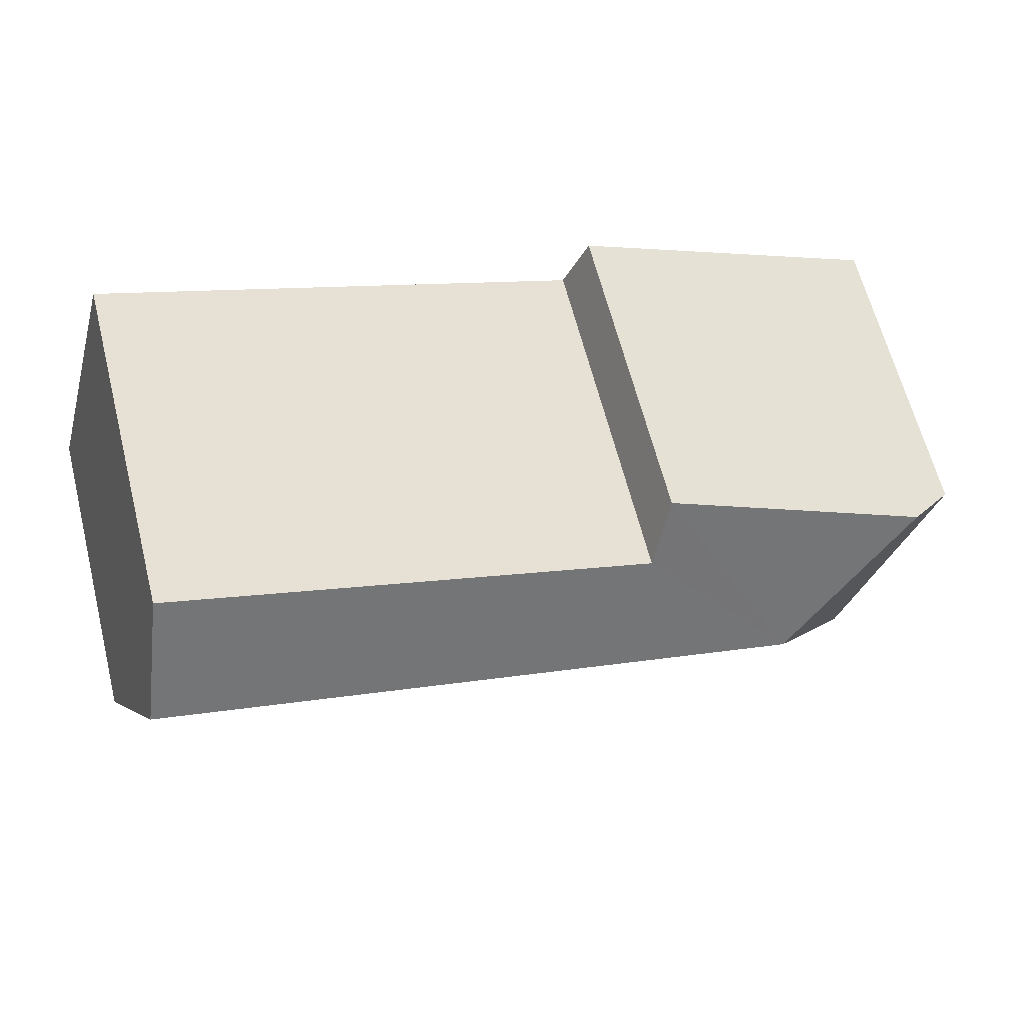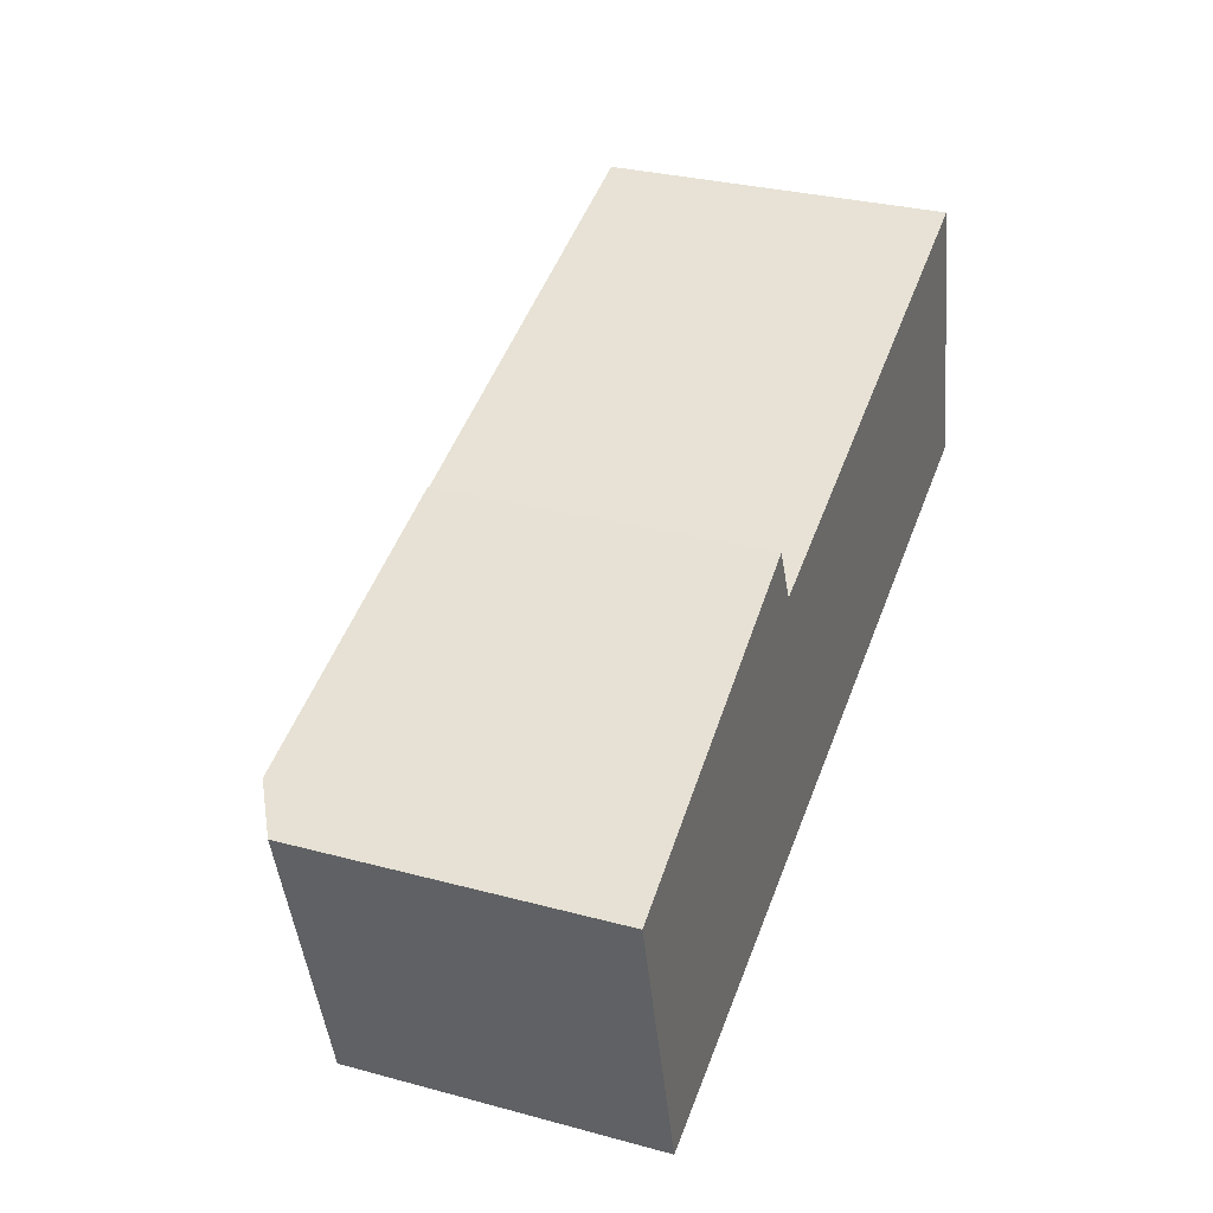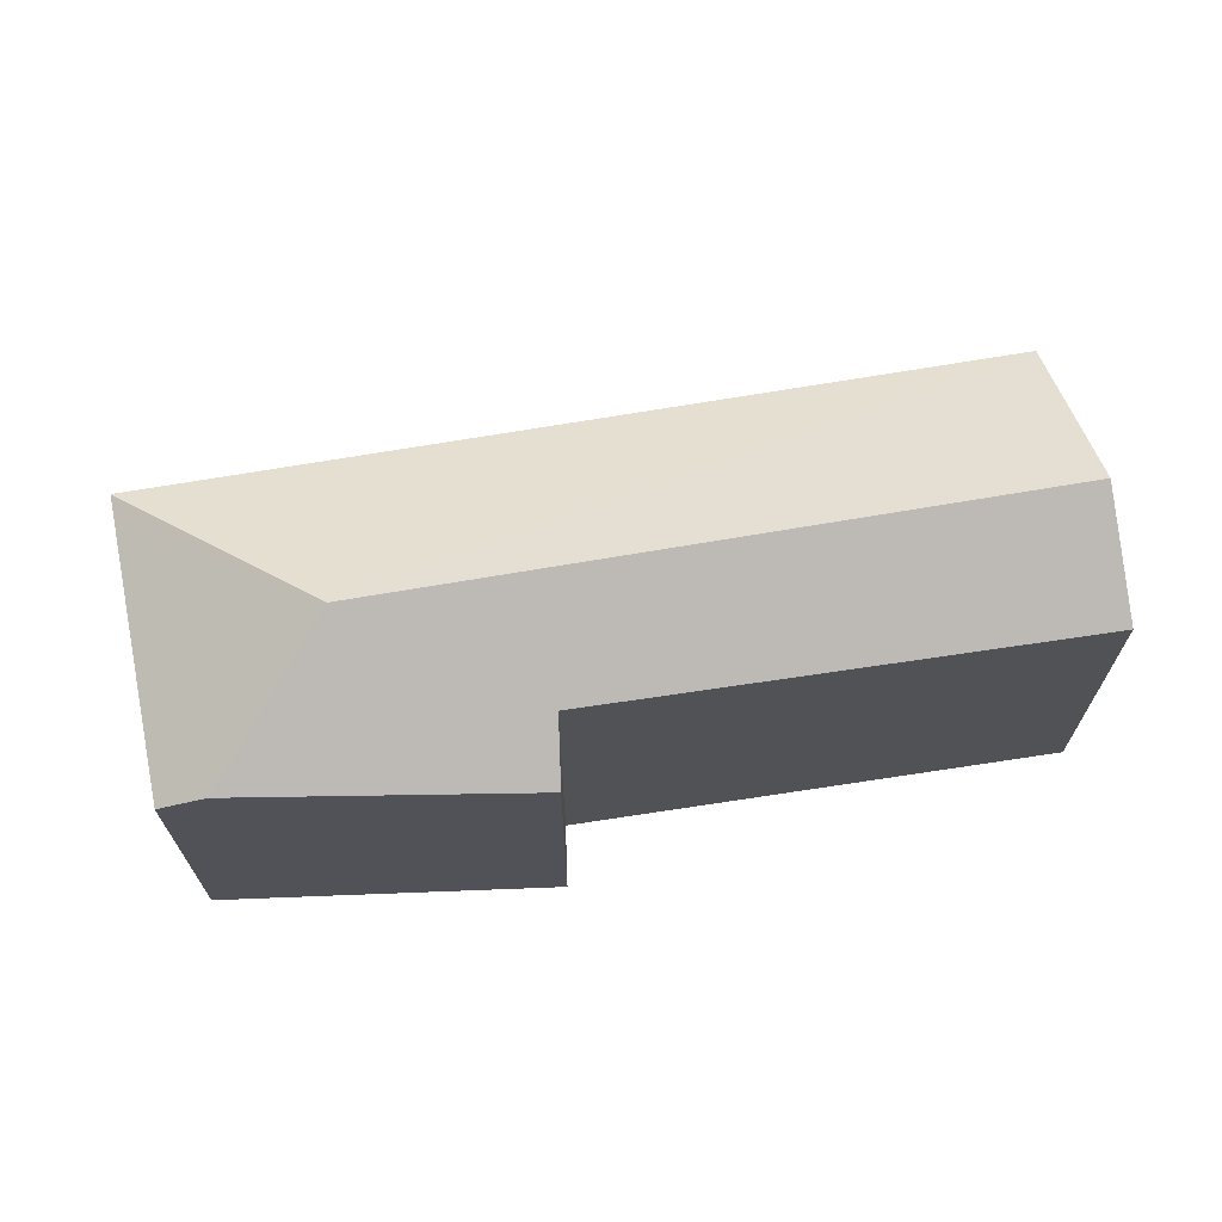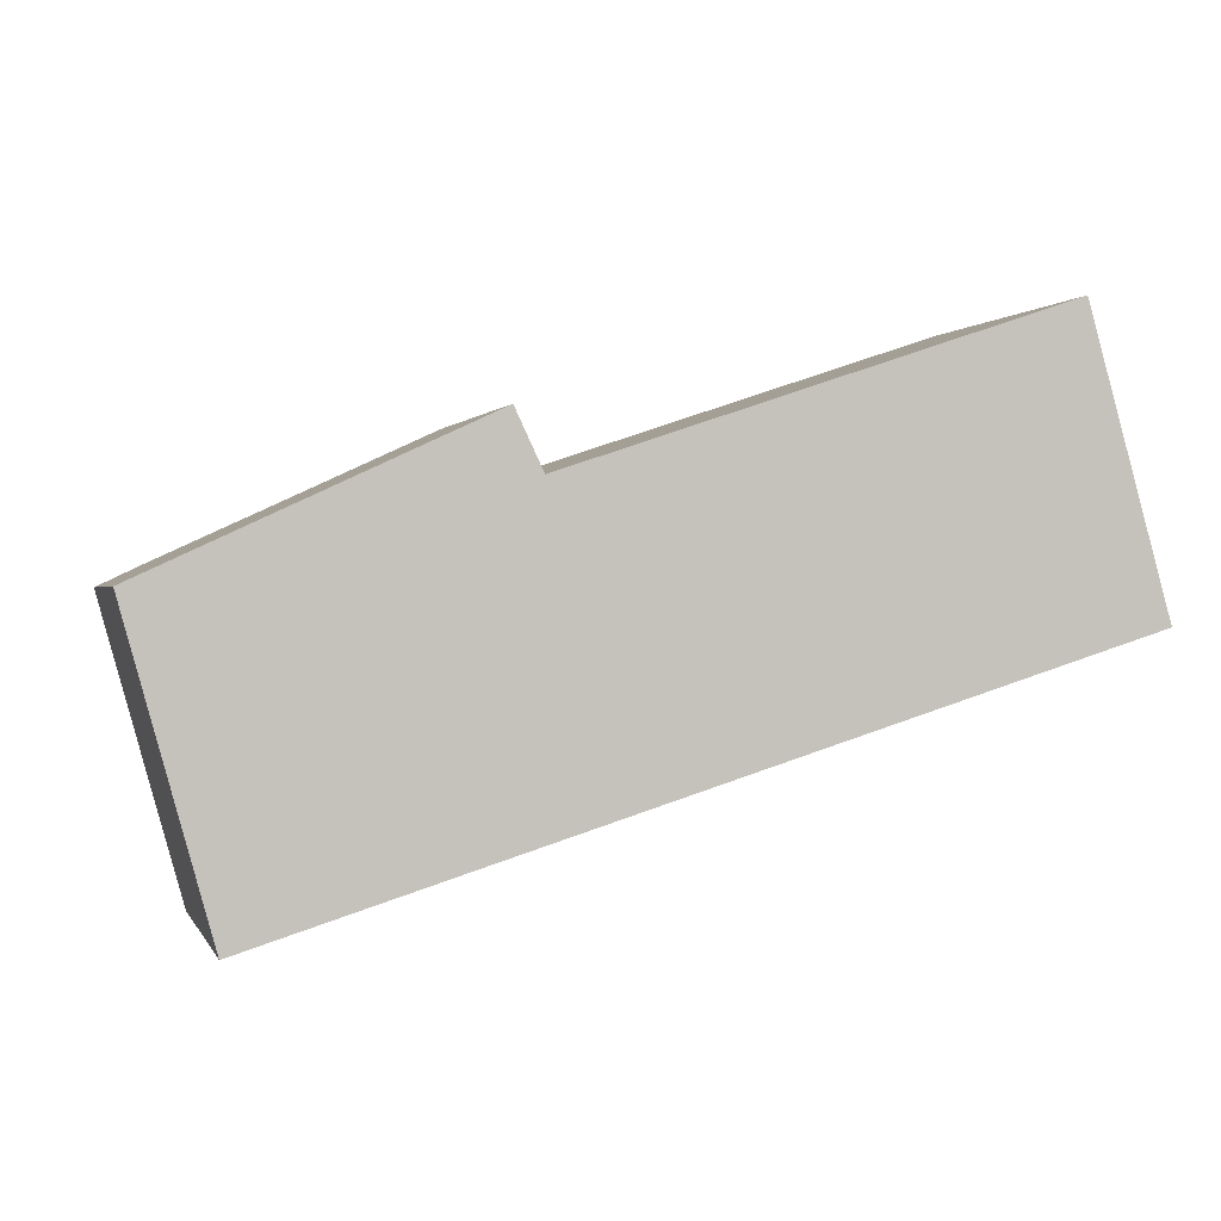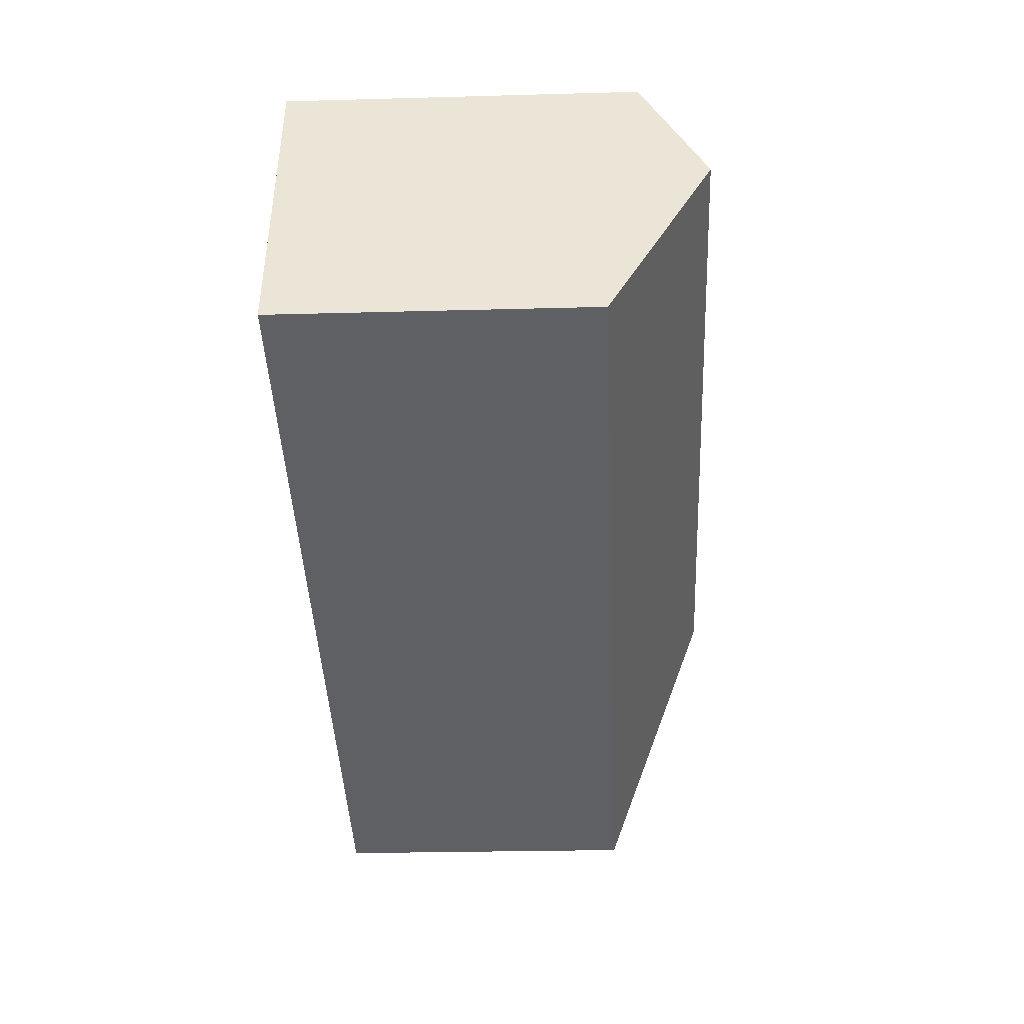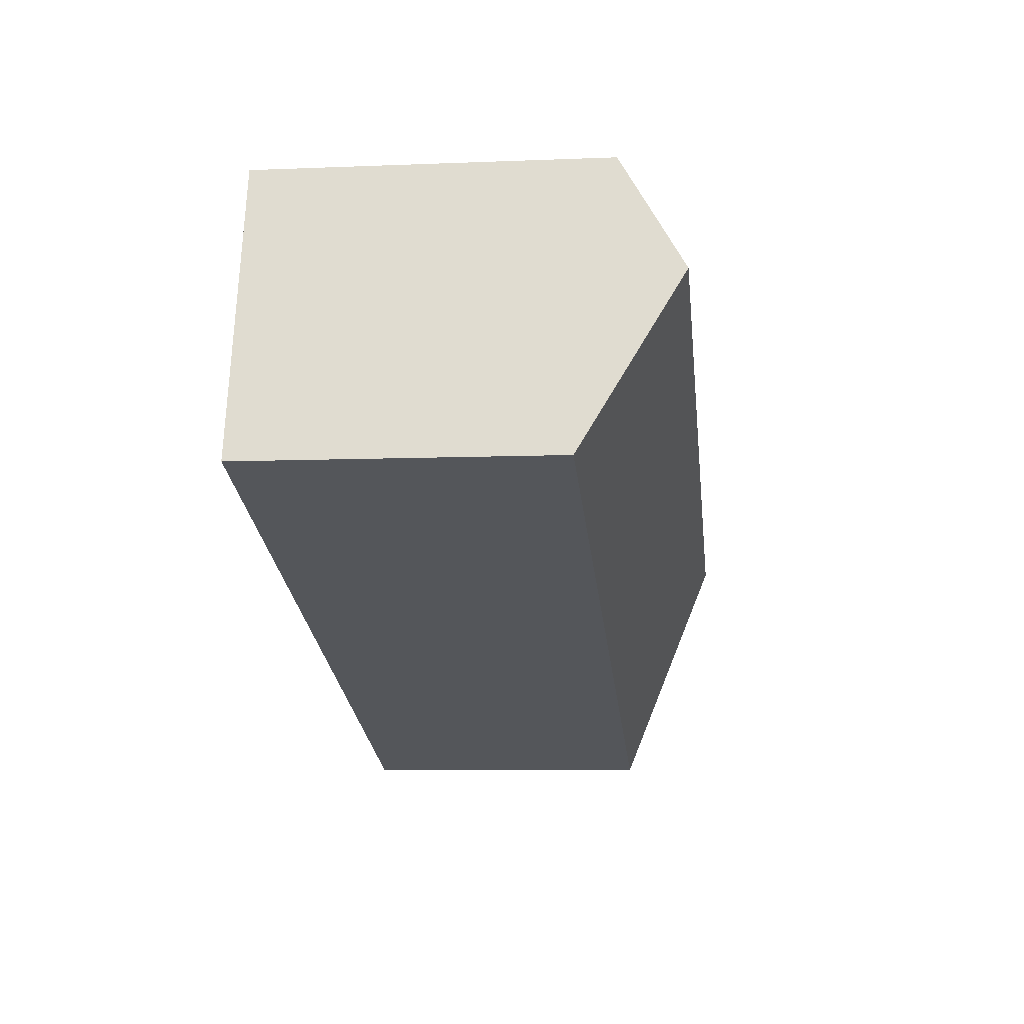
<metadata>
{"format":"obj","ext":"obj","renderer":"f3d","projection":"perspective","resolution":1024,"background":"white","views":[{"elev":63.9,"azim":165.7,"up":"+Z"},{"elev":30.8,"azim":-68.9,"up":"+Z"},{"elev":68.3,"azim":-27.2,"up":"+Y"},{"elev":0.4,"azim":-14.8,"up":"+Z"},{"elev":-24.8,"azim":92.6,"up":"+Z"},{"elev":-7.8,"azim":96.5,"up":"+Z"}]}
</metadata>
<code>
v  2.753 5.442 -0.885
v  11.07 4.579 3.377
v  11.49 5.442 1.856
v  4.62 4.647 1.224
v  4.262 4.192 1.986
v  0.606 4.482 0.282
v  12.15 4.121 -0.471
v  1.092 4.121 -3.939
v  0.994 4.121 -3.587
v  0 4.121 2.523e-16
v  0 0 0
v  4.262 -1.216e-16 1.986
v  0.606 -1.727e-17 0.282
v  4.62 -7.495e-17 1.224
v  11.07 -2.068e-16 3.377
v  12.15 2.884e-17 -0.471
v  11.49 -1.136e-16 1.856
v  1.092 2.412e-16 -3.939
v  0.994 2.196e-16 -3.587
g defaultobject
f 1 2 3
f 2 1 4
f 4 1 5
f 5 1 6
f 7 1 3
f 1 7 8
f 9 1 8
f 1 9 10
f 1 10 6
f 10 5 6
f 5 10 11
f 5 11 12
f 12 11 13
f 5 14 4
f 14 5 12
f 14 2 4
f 2 14 15
f 2 7 3
f 7 2 15
f 7 15 16
f 16 15 17
f 16 8 7
f 8 16 18
f 9 11 10
f 11 9 8
f 11 8 19
f 19 8 18
f 17 18 16
f 18 17 15
f 18 15 14
f 18 14 12
f 18 12 13
f 18 13 11
f 18 11 19

</code>
